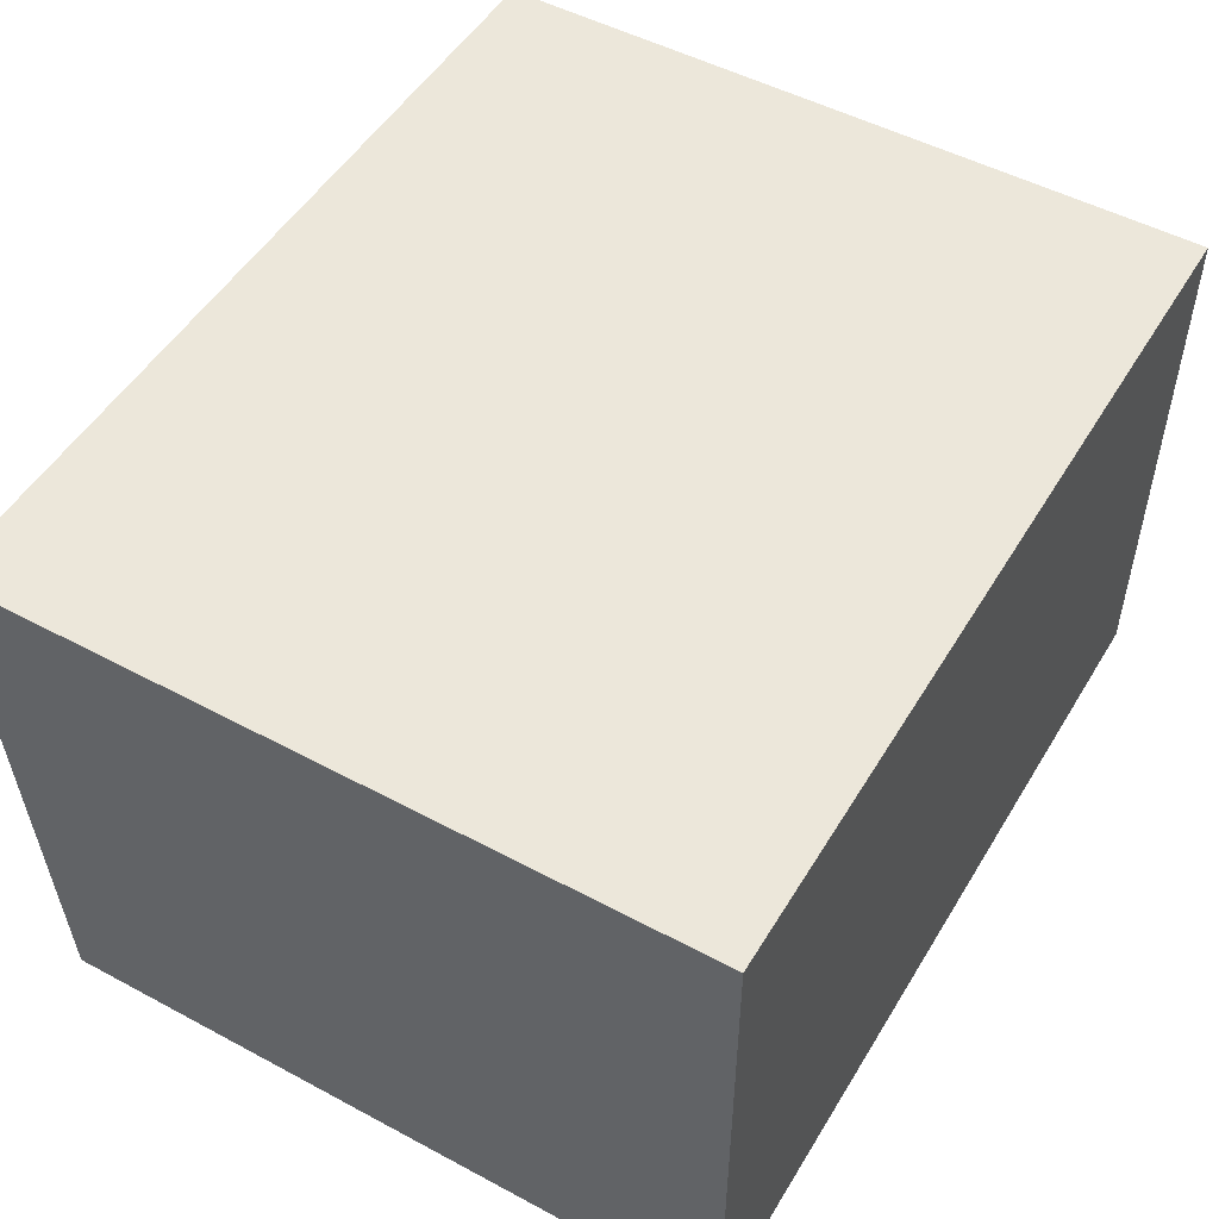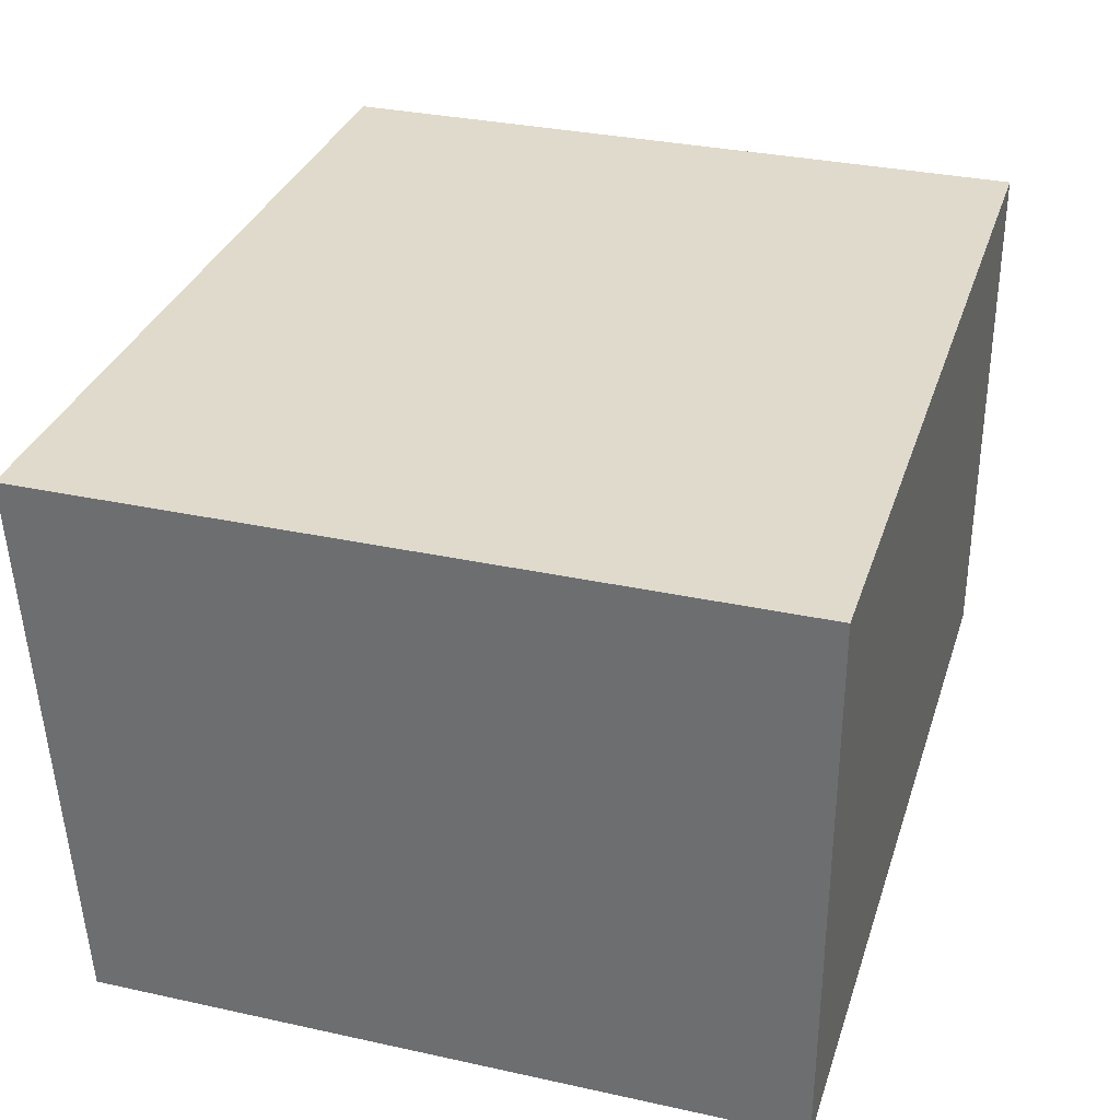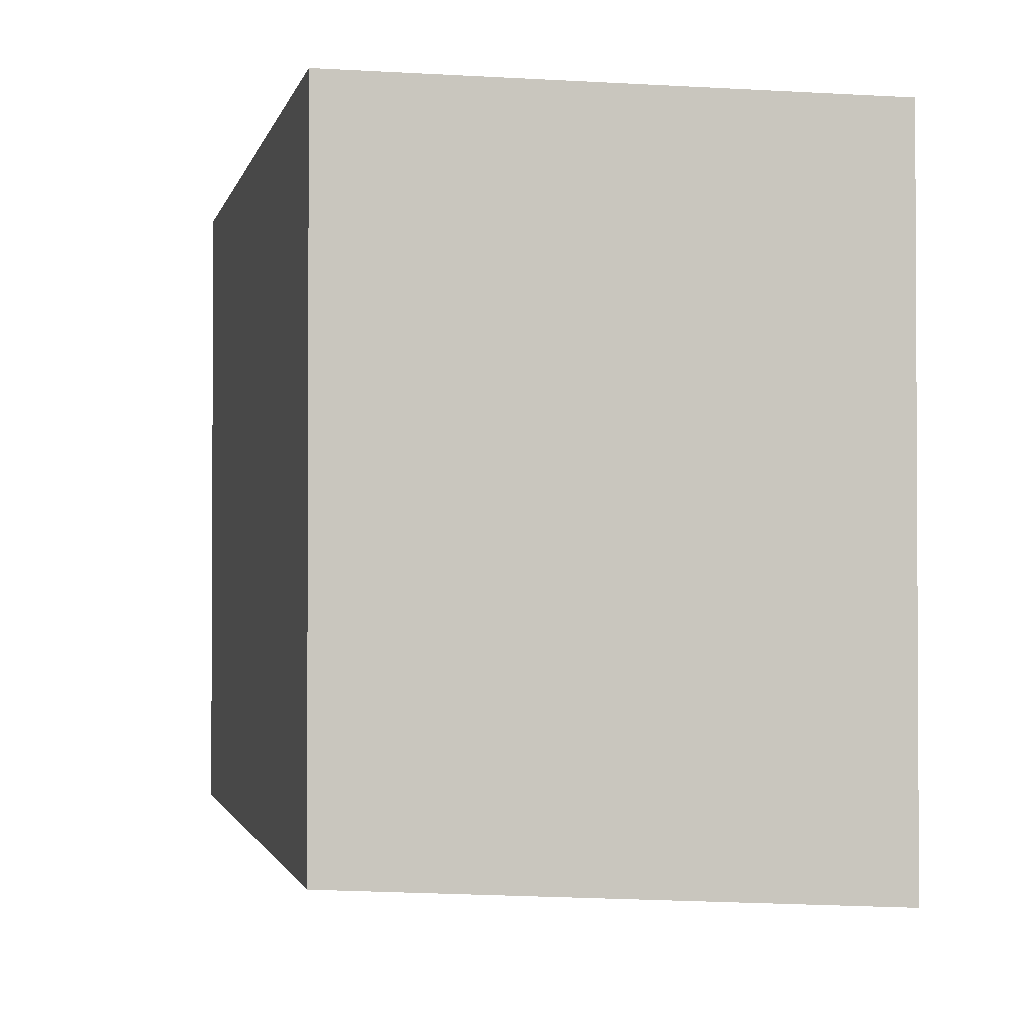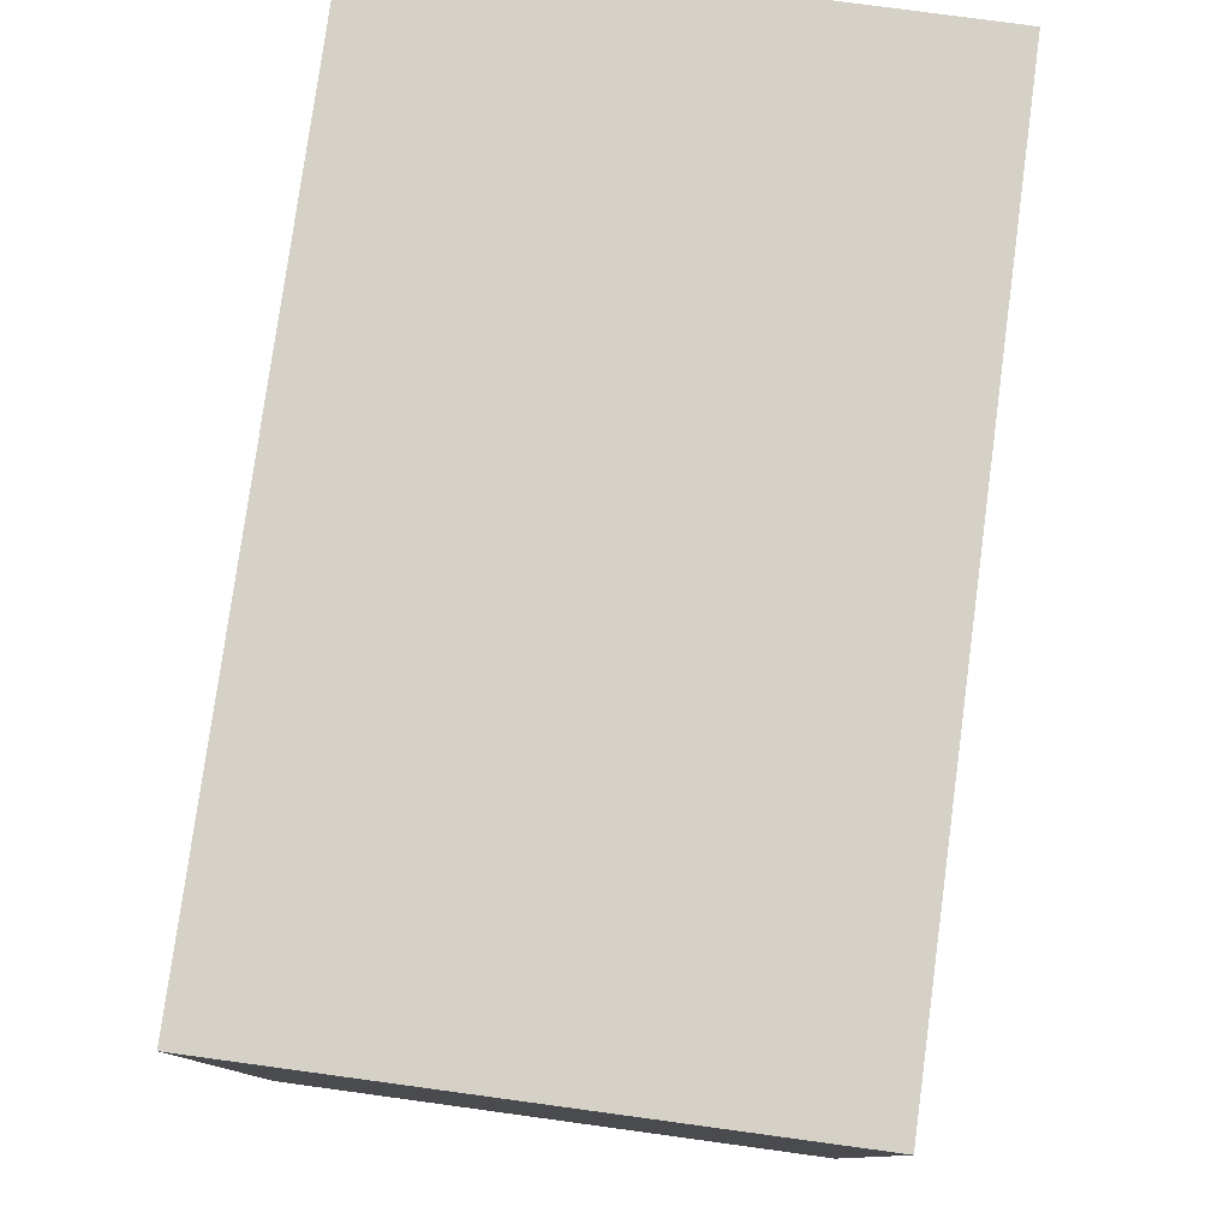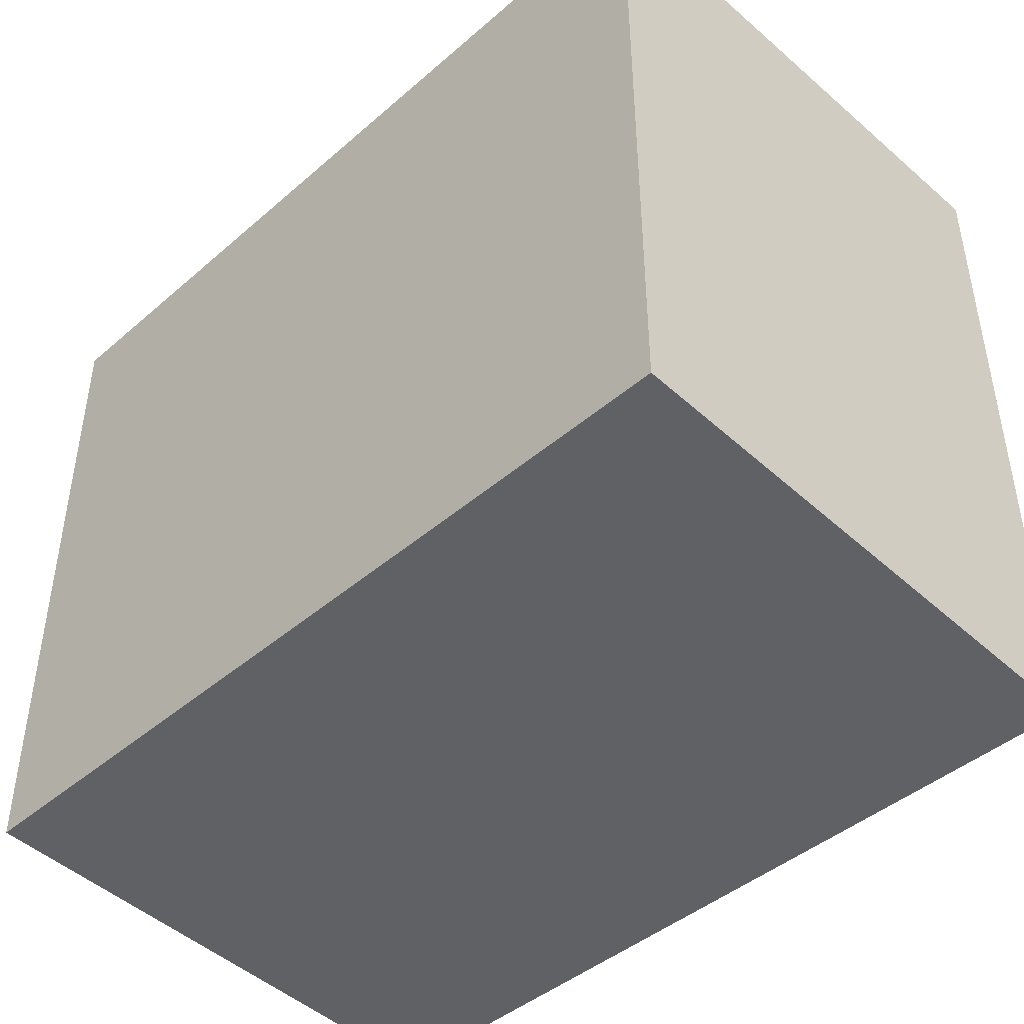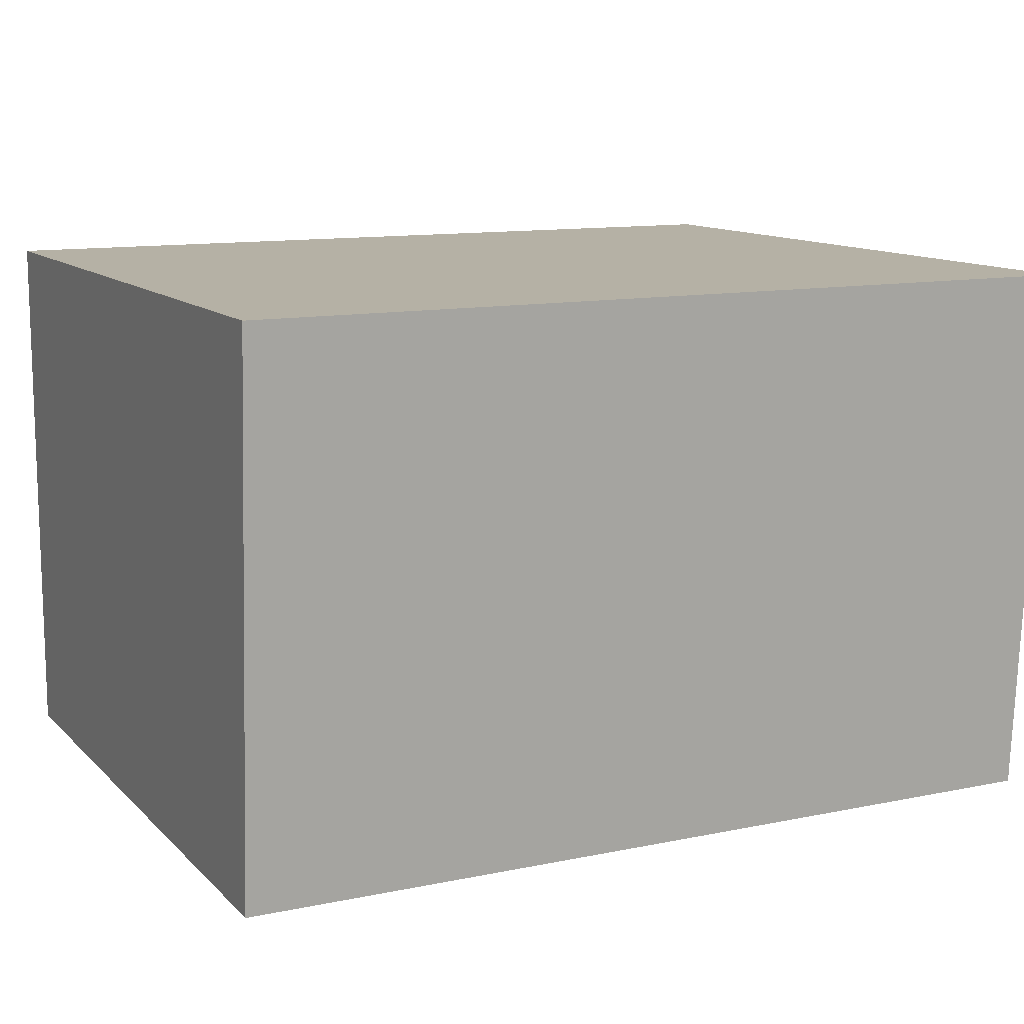
<metadata>
{"format":"obj","ext":"obj","renderer":"f3d","projection":"perspective","resolution":1024,"background":"white","views":[{"elev":50.7,"azim":120.3,"up":"+Z"},{"elev":32.5,"azim":106.9,"up":"+Z"},{"elev":-1.6,"azim":-102.7,"up":"+Y"},{"elev":78.7,"azim":-82.3,"up":"+Y"},{"elev":-44.1,"azim":-134.8,"up":"+Y"},{"elev":11.9,"azim":-26.3,"up":"+Z"}]}
</metadata>
<code>
v 0.01326 0.2292 0.02917
v 0.01326 0.2348 -0.06667
v 0.01326 0.3561 0.02917
v -0.1383 0.3561 0.02917
v -0.1383 0.2292 0.02917
v -0.1383 0.3561 -0.06667
v 0.01326 0.3561 -0.06667
v -0.1383 0.2348 -0.06667
f 1 2 3
f 1 3 4
f 5 2 1
f 5 1 4
f 6 4 3
f 6 5 4
f 7 6 3
f 7 3 2
f 7 2 6
f 8 6 2
f 8 2 5
f 8 5 6

</code>
